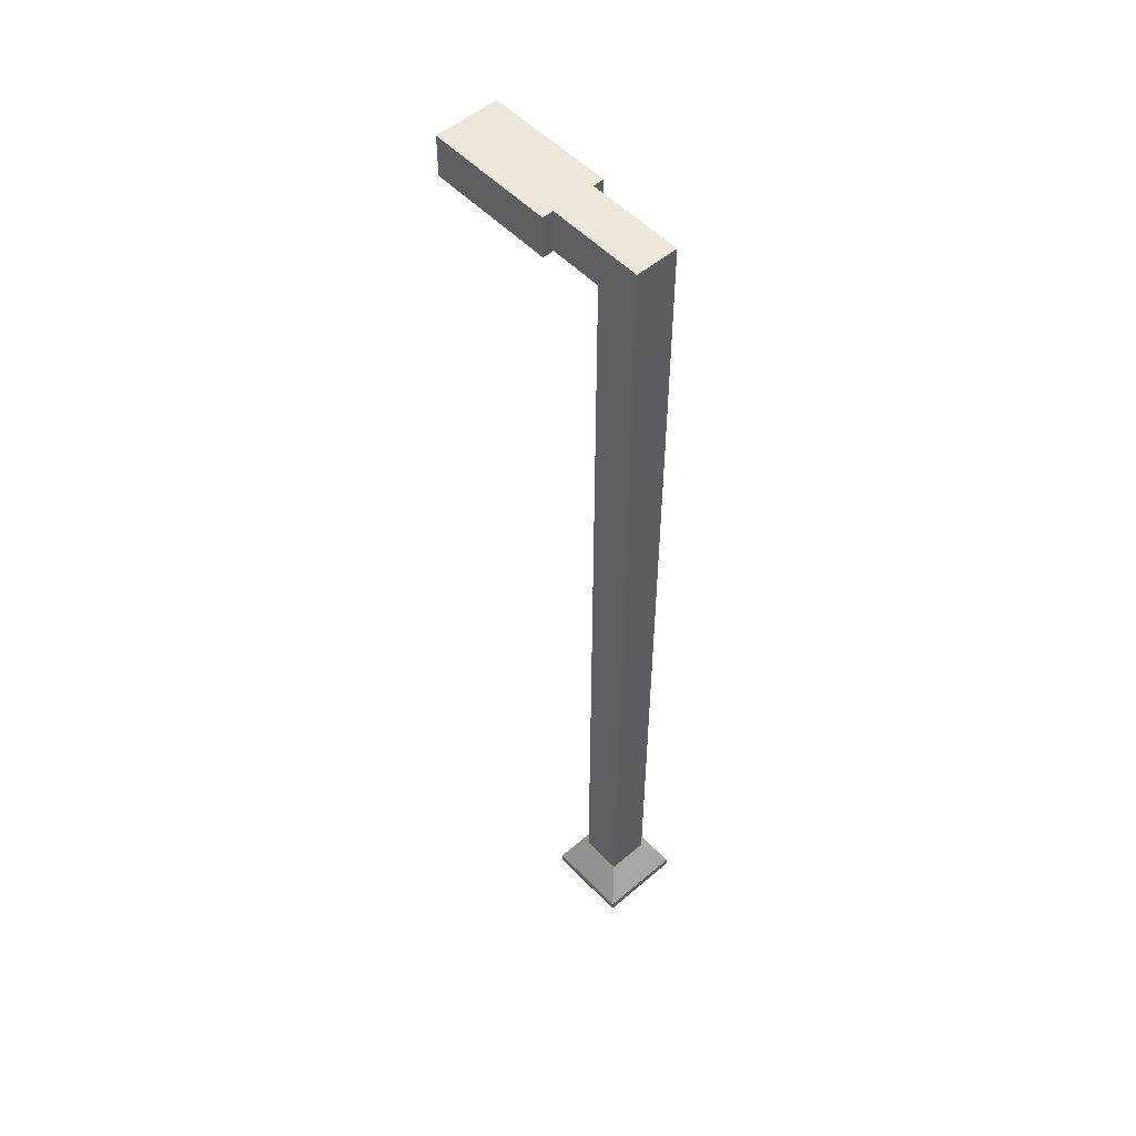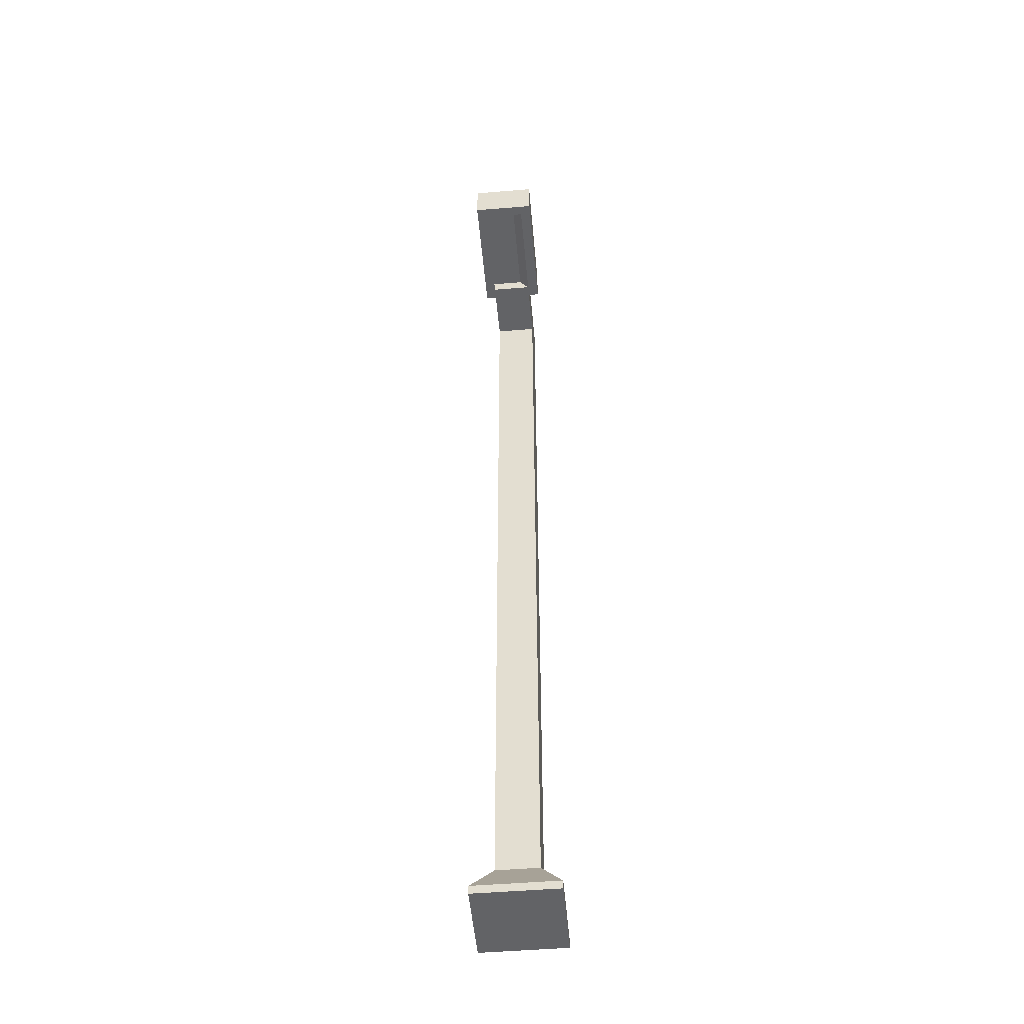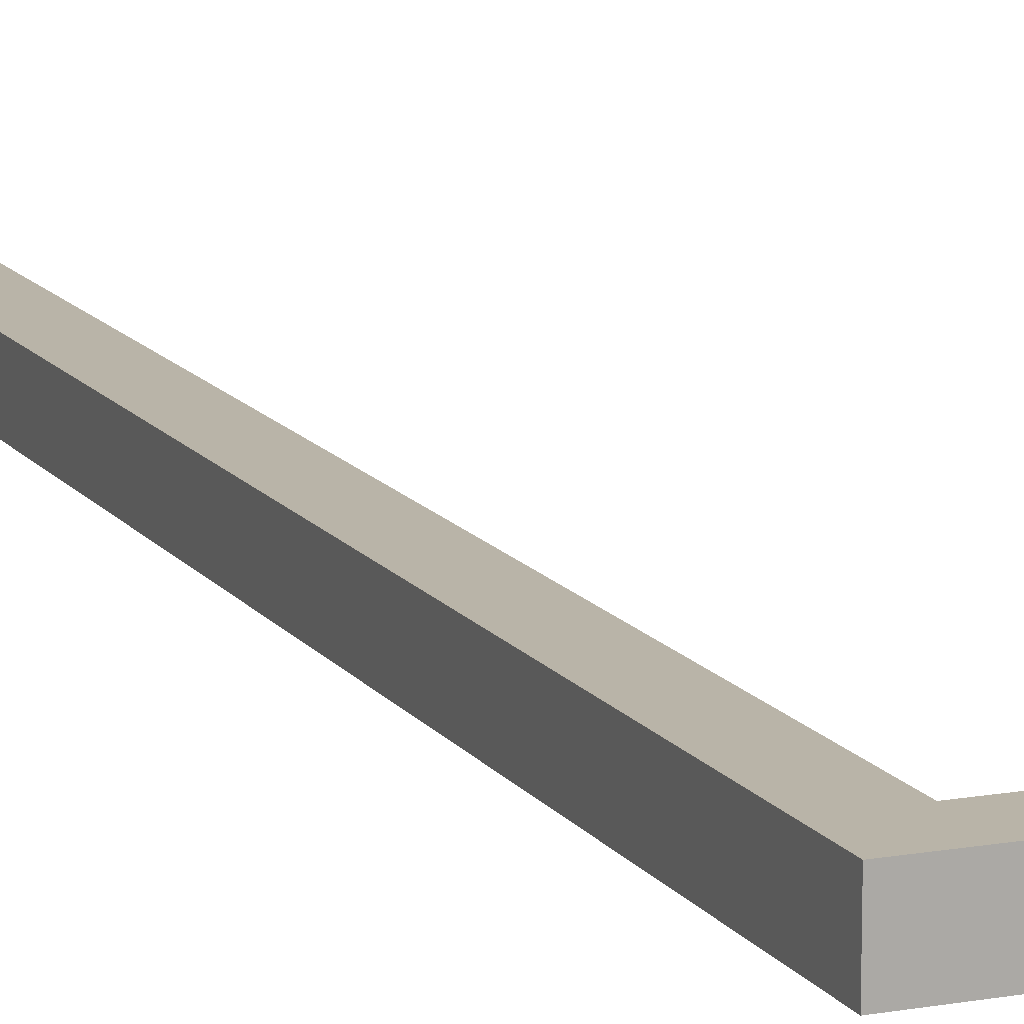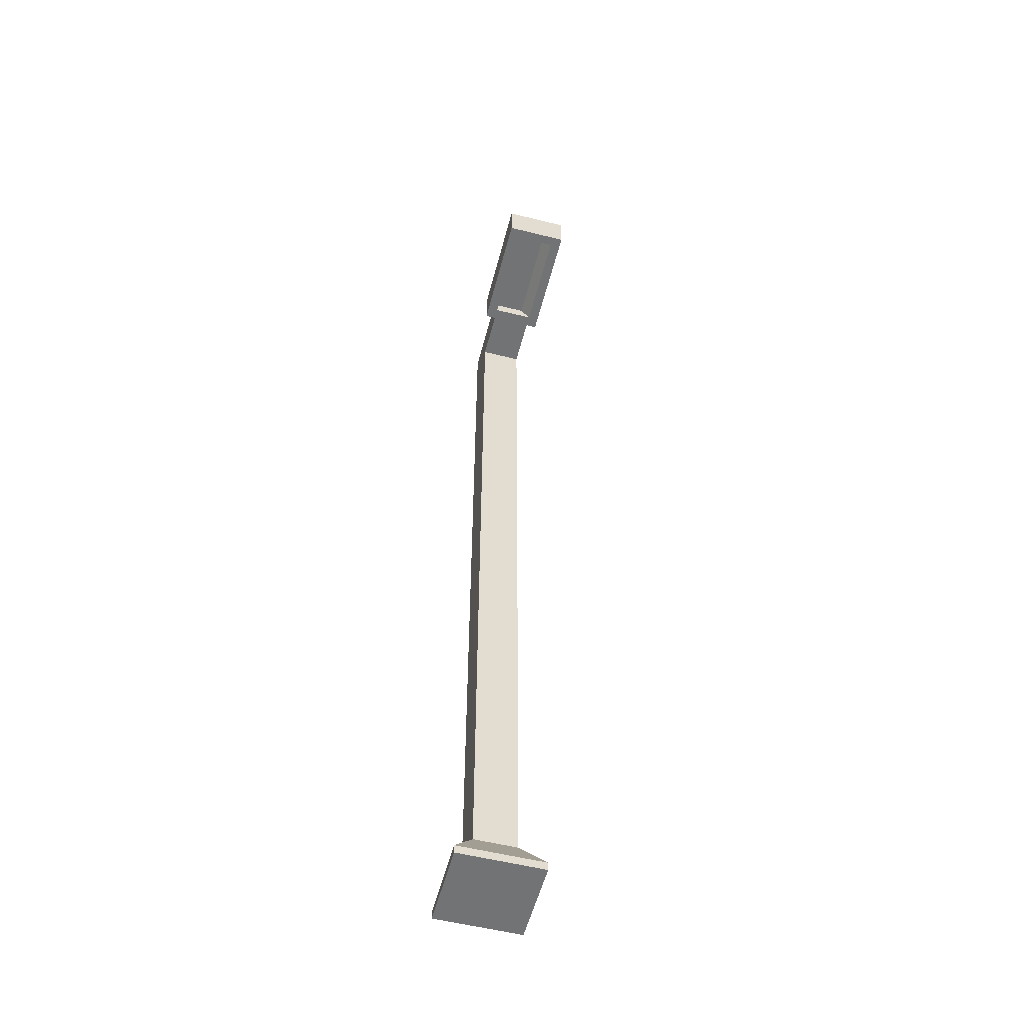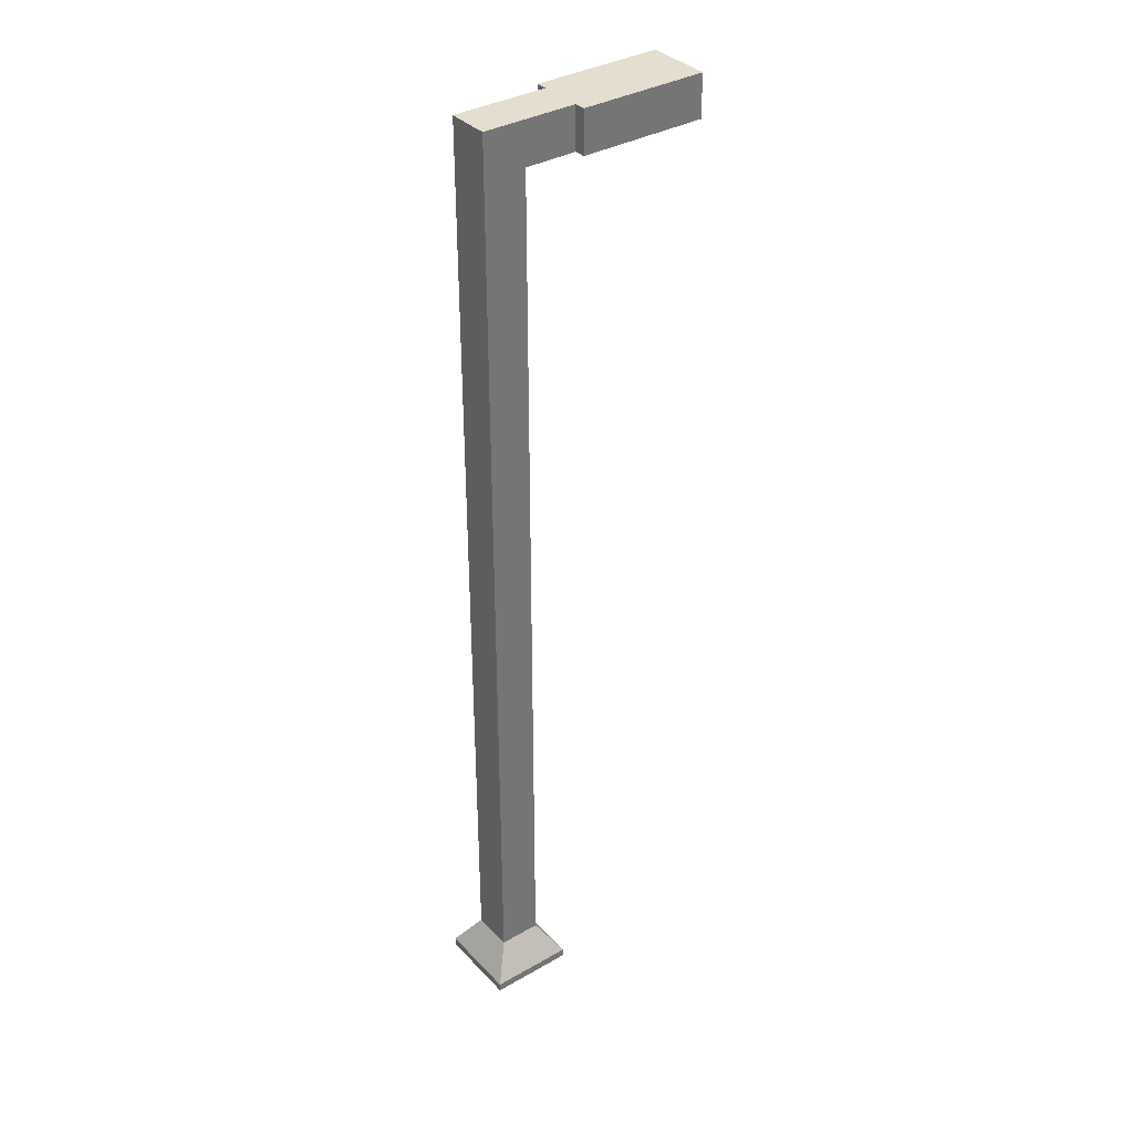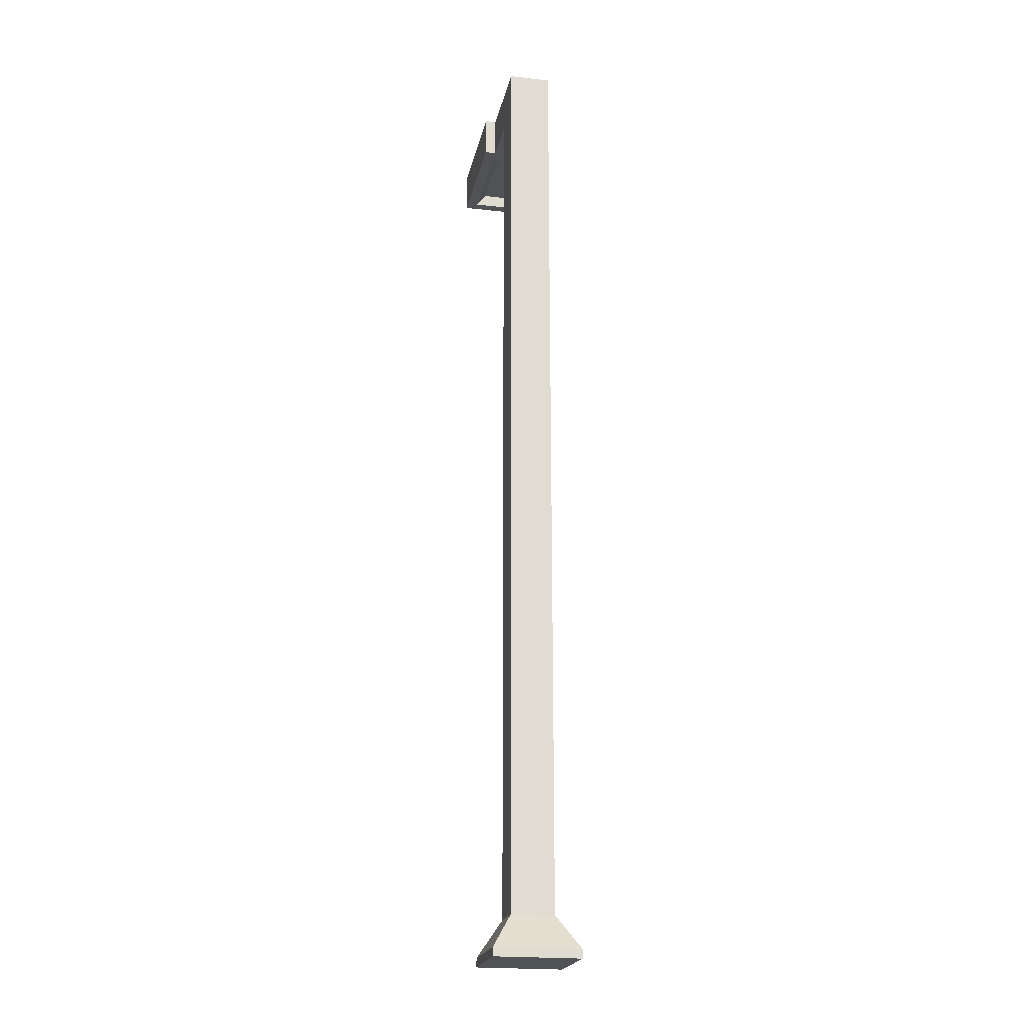
<metadata>
{"format":"obj","ext":"obj","renderer":"f3d","projection":"perspective","resolution":1024,"background":"white","views":[{"elev":53.2,"azim":47.7,"up":"+Y"},{"elev":-50.9,"azim":-84.9,"up":"+Y"},{"elev":13.1,"azim":157.8,"up":"+Z"},{"elev":-55.7,"azim":-104.6,"up":"+Y"},{"elev":35.9,"azim":143.0,"up":"+Y"},{"elev":-21.1,"azim":78.6,"up":"+Y"}]}
</metadata>
<code>
g default
v -1.3 8.7 0.3
v -1.3 8.825 0.2055
v -1.3 8.825 -0.1945
v -1.3 8.7 -0.1
v -1.398 9.1 0.4055
v -1.398 8.7 0.4055
v -1.398 8.7 -0.2045
v -1.398 9.1 -0.2045
v 0.3 8.7 0.3
v 0.3 0.3 0.3
v 0.3 0.3 -0.1
v 0.3 8.7 -0.1
v 0.1 -0.01686 0.5
v 0.1 -0.1 0.5
v 0.1 -0.1 -0.3
v 0.1 -0.01686 -0.3
v -0.1897 8.7 0.3
v -0.1897 8.7 0.4055
v -0.1897 9.1 0.4055
v -0.1897 9.1 0.3
v -0.1897 8.7 -0.2045
v -0.1897 8.7 -0.1
v -0.1897 9.1 -0.1
v -0.1897 9.1 -0.2045
v -0.3 8.825 -0.1945
v -0.3 8.825 0.2055
v -0.3 8.7 0.3
v -0.3 8.7 -0.1
v 0.9 -0.1 -0.3
v 0.9 -0.1 0.5
v 0.9 -0.01686 0.5
v 0.9 -0.01686 -0.3
v 0.7 0.3 -0.1
v 0.7 0.3 0.3
v 0.7 9.1 0.3
v 0.7 9.1 -0.1
v 0.1 -0.1 -0.3
v 0.1 -0.1 0.5
v 0.9 -0.1 0.5
v 0.9 -0.1 -0.3
v -0.1897 8.7 -0.1
v -0.1897 8.7 0.3
v 0.3 8.7 0.3
v 0.3 8.7 -0.1
v -0.1897 8.7 -0.1
v -0.3 8.7 -0.1
v -0.1897 8.7 0.3
v -0.3 8.7 0.3
v -0.1897 8.7 -0.1
v -0.1897 8.7 -0.2045
v -0.3 8.7 -0.1
v -0.3 8.7 -0.1
v -1.398 8.7 -0.2045
v -0.3 8.7 -0.1
v -1.3 8.7 -0.1
v -1.3 8.7 -0.1
v -1.3 8.7 0.3
v -1.398 8.7 0.4055
v -1.3 8.7 0.3
v -0.3 8.7 0.3
v -0.1897 8.7 0.4055
v -0.1897 8.7 0.3
v -0.3 8.7 0.3
v -1.3 8.7 0.3
v -0.3 8.7 0.3
v -1.3 8.825 -0.1945
v -1.3 8.825 0.2055
v -0.3 8.825 0.2055
v -0.3 8.825 -0.1945
v 0.7 9.1 0.3
v -0.1897 9.1 0.3
v -0.1897 9.1 -0.1
v 0.7 9.1 -0.1
v -0.1897 9.1 0.3
v -1.398 9.1 -0.2045
v -0.1897 9.1 -0.1
v -0.1897 9.1 -0.1
v -0.1897 9.1 -0.2045
v -1.398 9.1 0.4055
v -0.1897 9.1 0.3
v -0.1897 9.1 0.3
v -0.1897 9.1 0.4055
v 0.9 -0.01686 0.5
v 0.1 -0.01686 0.5
v 0.7 0.3 0.3
v 0.7 0.3 0.3
v 0.3 0.3 0.3
v 0.9 -0.01686 0.5
v 0.7 0.3 0.3
v 0.9 -0.01686 -0.3
v 0.3 0.3 0.3
v 0.1 -0.01686 0.5
v 0.1 -0.01686 -0.3
v 0.7 0.3 -0.1
v 0.1 -0.01686 -0.3
v 0.9 -0.01686 -0.3
v 0.7 0.3 0.3
v 0.7 0.3 -0.1
v 0.3 0.3 0.3
v 0.3 0.3 -0.1
v 0.3 0.3 -0.1
v 0.7 0.3 -0.1
v 0.7 0.3 0.3
v 0.3 0.3 0.3
v 0.3 8.7 0.3
v 0.3 8.7 0.3
v 0.7 9.1 0.3
v 0.3 8.7 0.3
v -0.1897 9.1 0.3
v 0.3 8.7 0.3
v -0.1897 8.7 0.3
v -0.3 8.825 0.2055
v -1.3 8.825 0.2055
v -1.3 8.7 0.3
v -0.3 8.7 0.3
v 0.9 -0.1 0.5
v 0.1 -0.1 0.5
v 0.1 -0.01686 0.5
v 0.9 -0.01686 0.5
v -0.1897 8.7 0.4055
v -1.398 8.7 0.4055
v -1.398 9.1 0.4055
v -0.1897 9.1 0.4055
v 0.3 8.7 -0.1
v 0.3 0.3 -0.1
v 0.7 0.3 -0.1
v 0.7 9.1 -0.1
v 0.3 8.7 -0.1
v -0.1897 9.1 -0.1
v 0.3 8.7 -0.1
v -0.1897 8.7 -0.1
v 0.3 8.7 -0.1
v -1.3 8.7 -0.1
v -1.3 8.825 -0.1945
v -0.3 8.825 -0.1945
v -0.3 8.7 -0.1
v 0.1 -0.01686 -0.3
v 0.1 -0.1 -0.3
v 0.9 -0.1 -0.3
v 0.9 -0.01686 -0.3
v -1.398 9.1 -0.2045
v -1.398 8.7 -0.2045
v -0.1897 8.7 -0.2045
v -0.1897 9.1 -0.2045
f 3 2 1
f 4 3 1
f 7 6 5
f 8 7 5
f 11 10 9
f 12 11 9
f 15 14 13
f 16 15 13
f 19 18 17
f 19 17 20
f 23 22 21
f 23 21 24
f 27 26 25
f 27 25 28
f 31 30 29
f 31 29 32
f 35 34 33
f 35 33 36
f 39 38 37
f 39 37 40
f 43 42 41
f 43 41 44
f 47 46 45
f 47 48 46
f 51 50 49
f 53 50 52
f 55 53 54
f 57 53 56
f 59 58 53
f 61 58 60
f 61 63 62
f 65 58 64
f 68 67 66
f 68 66 69
f 72 71 70
f 73 72 70
f 76 75 74
f 78 75 77
f 80 75 79
f 82 81 79
f 85 84 83
f 87 84 86
f 90 89 88
f 93 92 91
f 96 95 94
f 98 97 90
f 100 93 99
f 102 95 101
f 105 104 103
f 107 106 103
f 107 109 108
f 109 111 110
f 114 113 112
f 115 114 112
f 118 117 116
f 119 118 116
f 122 121 120
f 123 122 120
f 126 125 124
f 126 128 127
f 130 129 127
f 132 131 129
f 135 134 133
f 135 133 136
f 139 138 137
f 139 137 140
f 143 142 141
f 143 141 144

</code>
